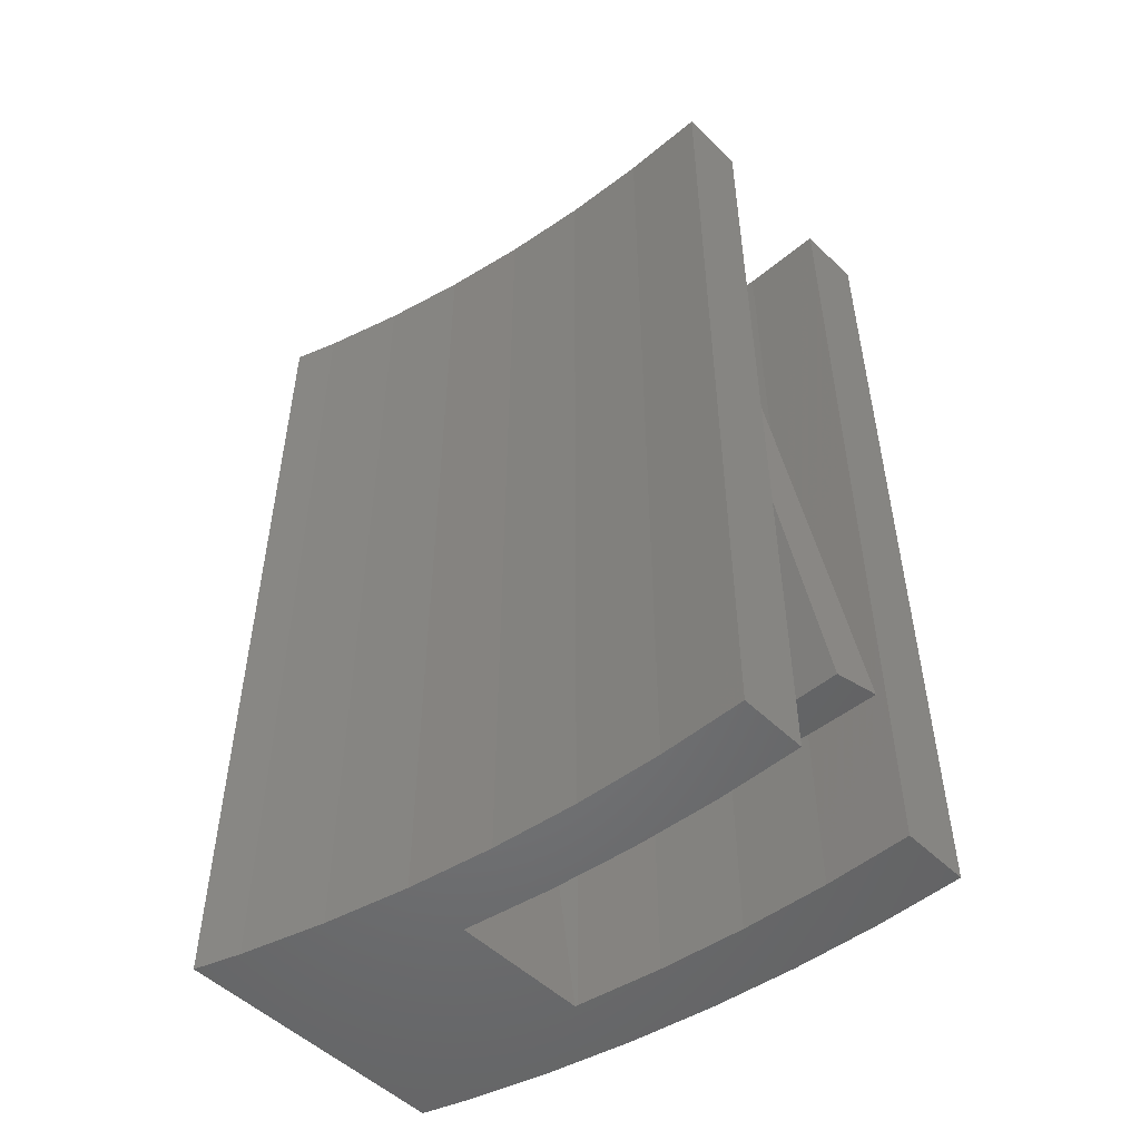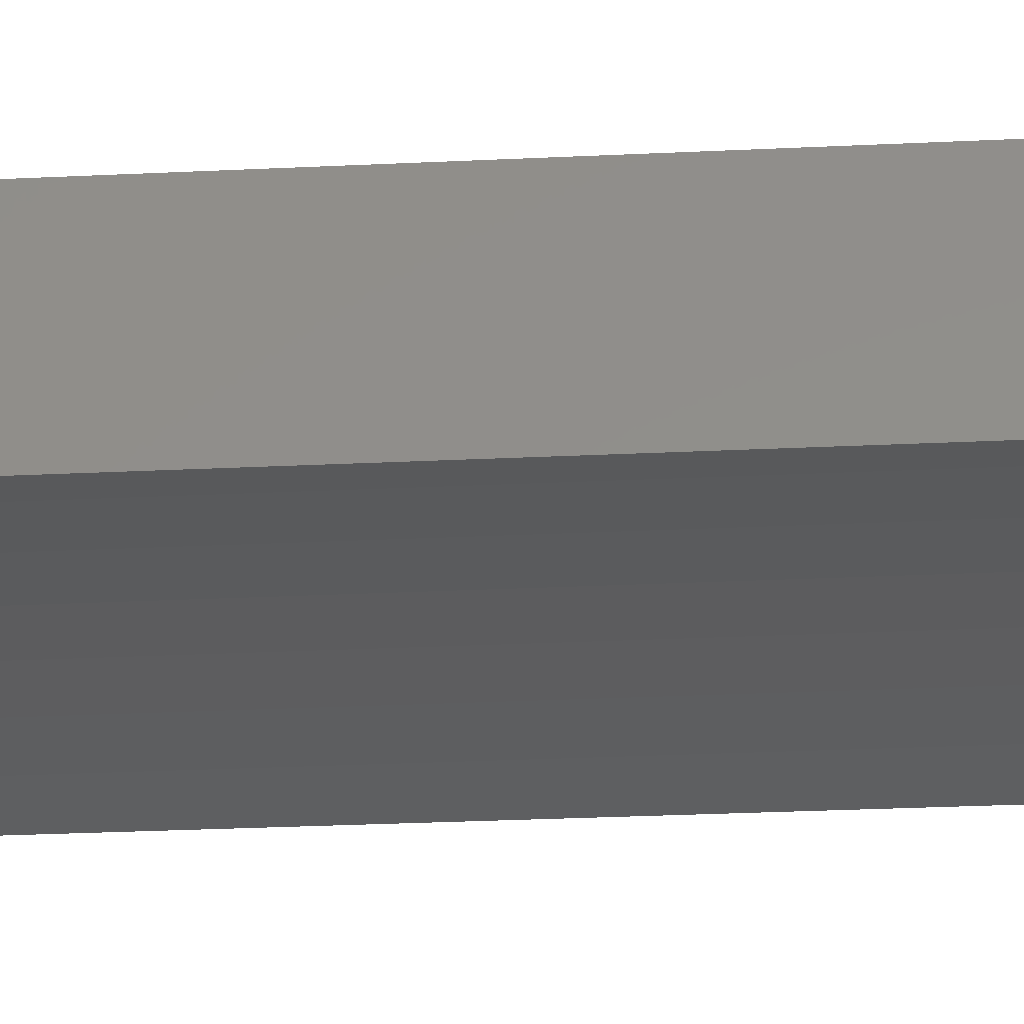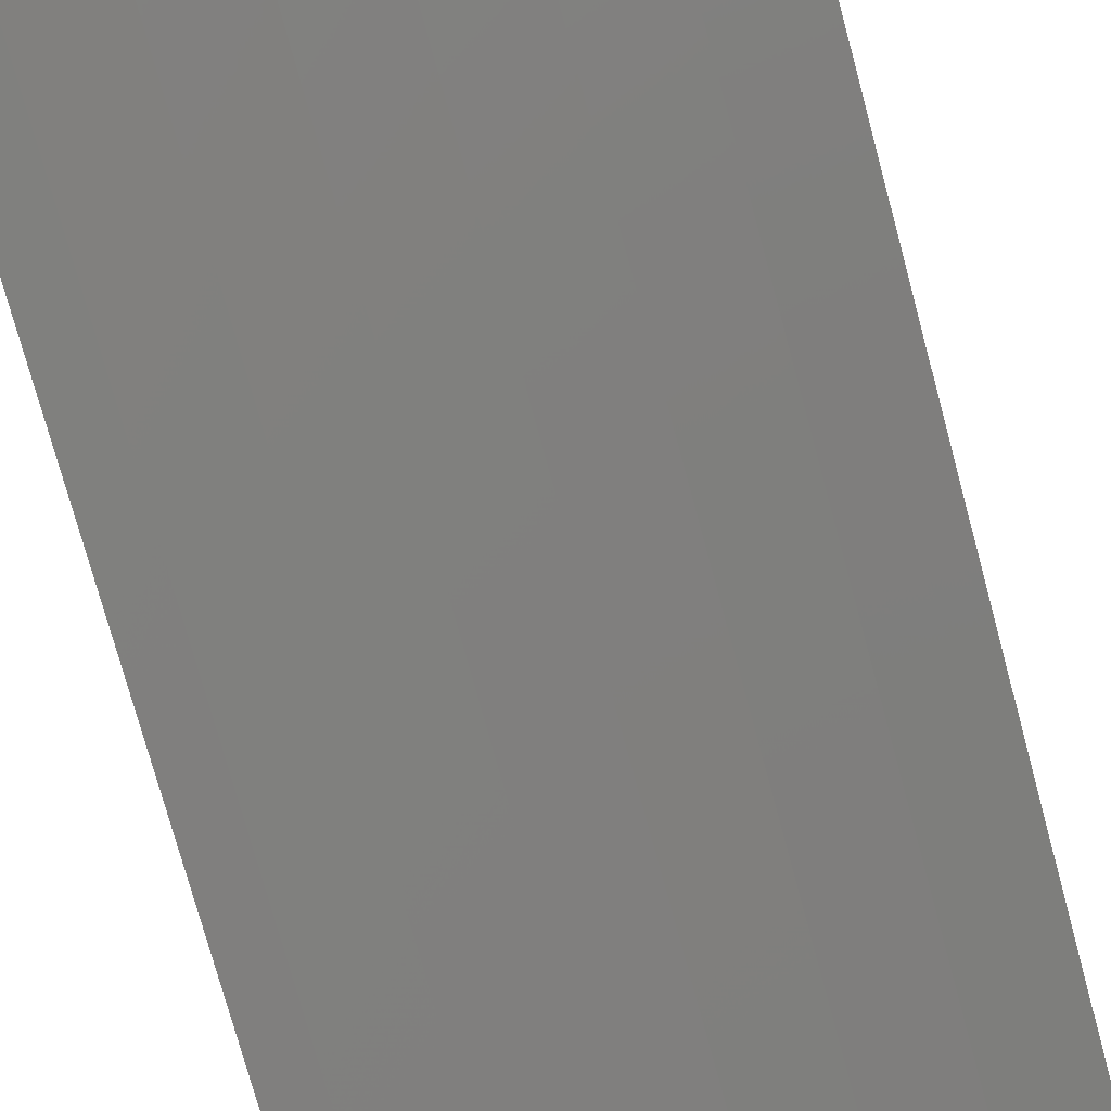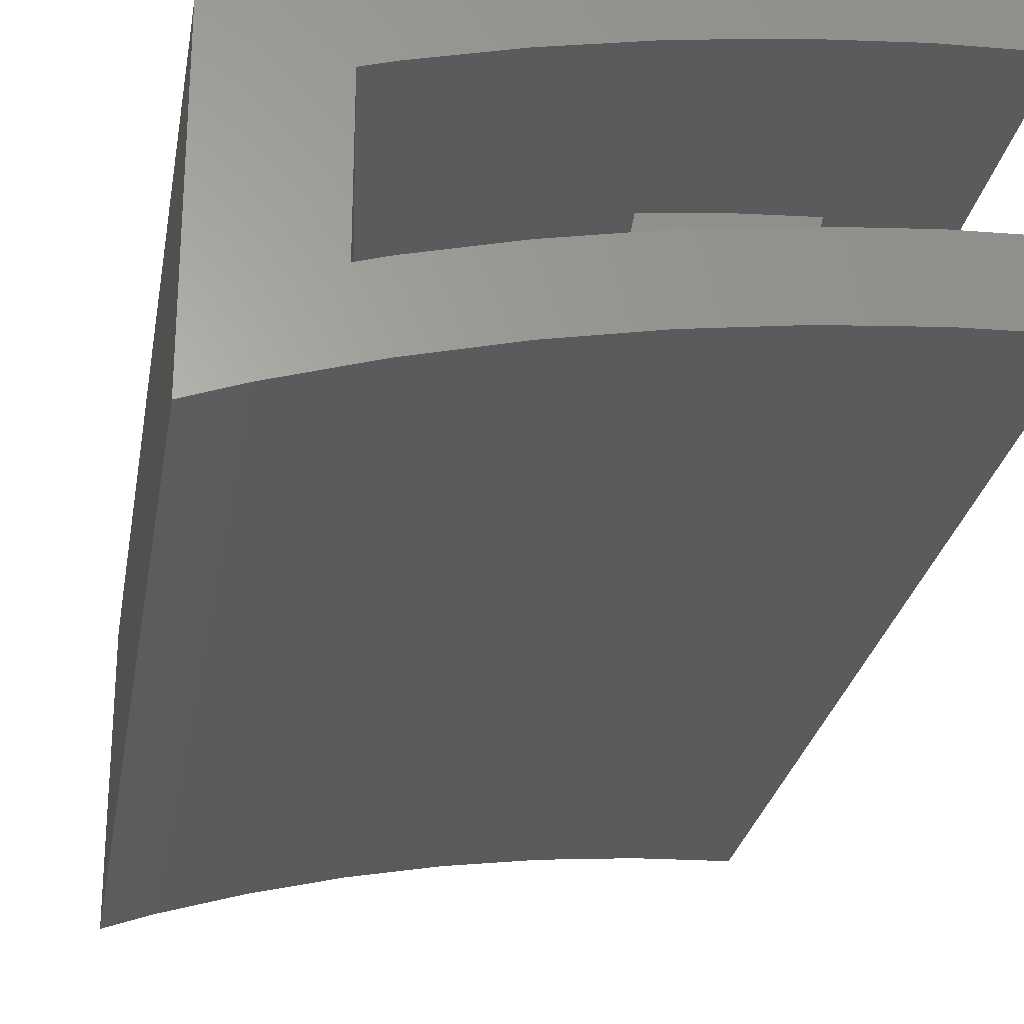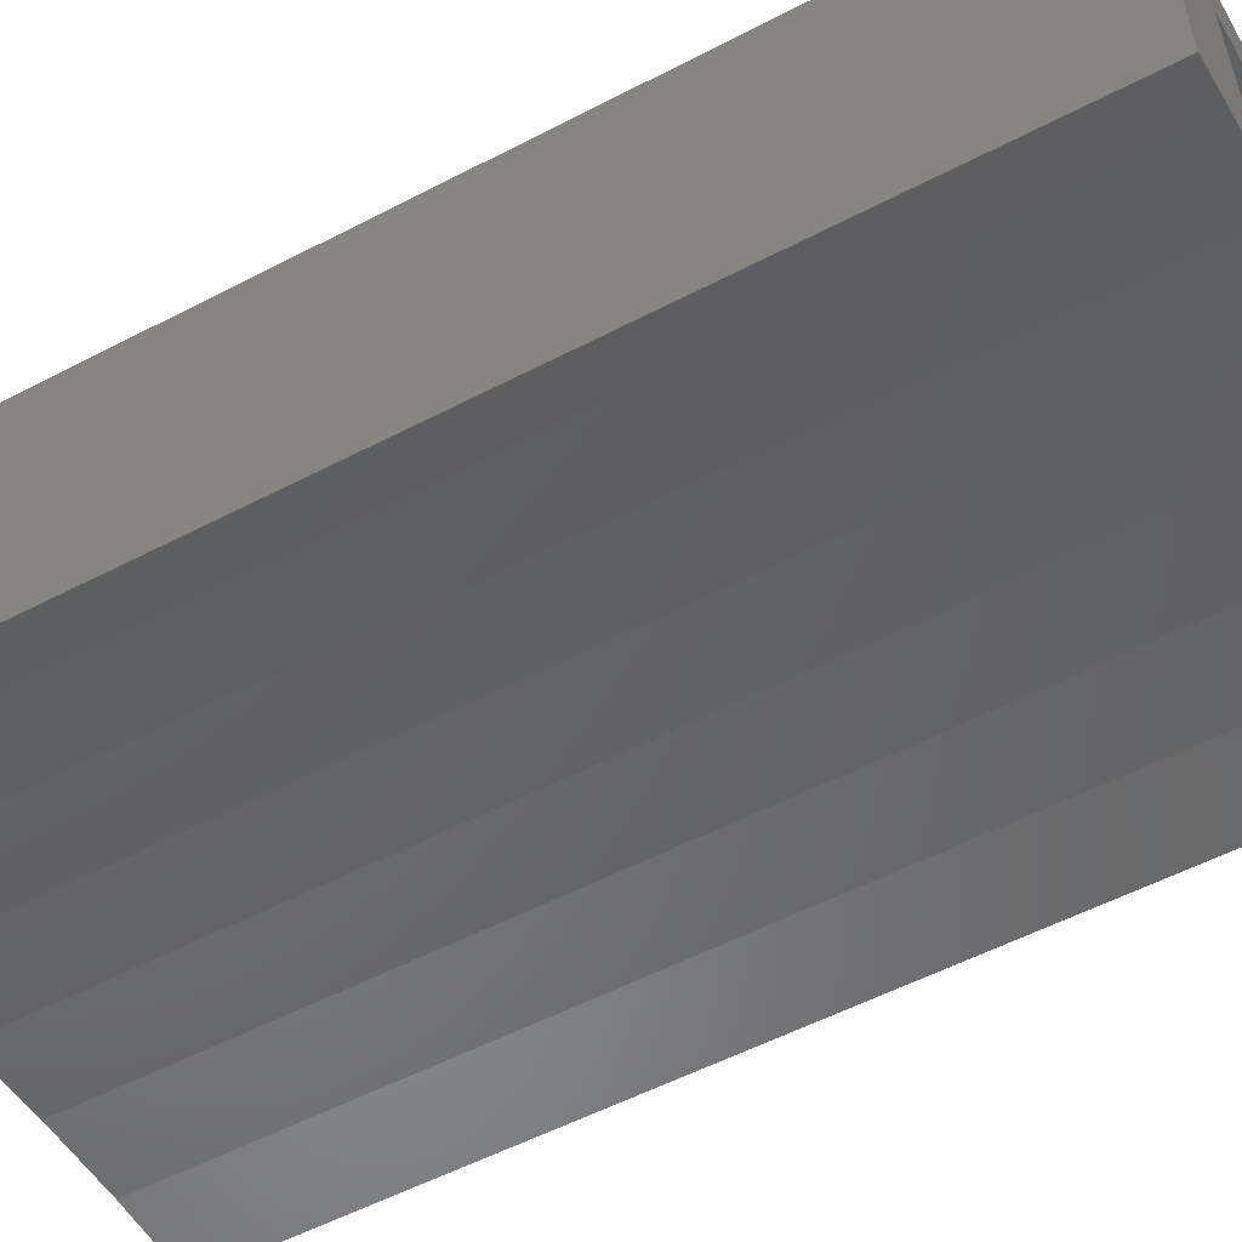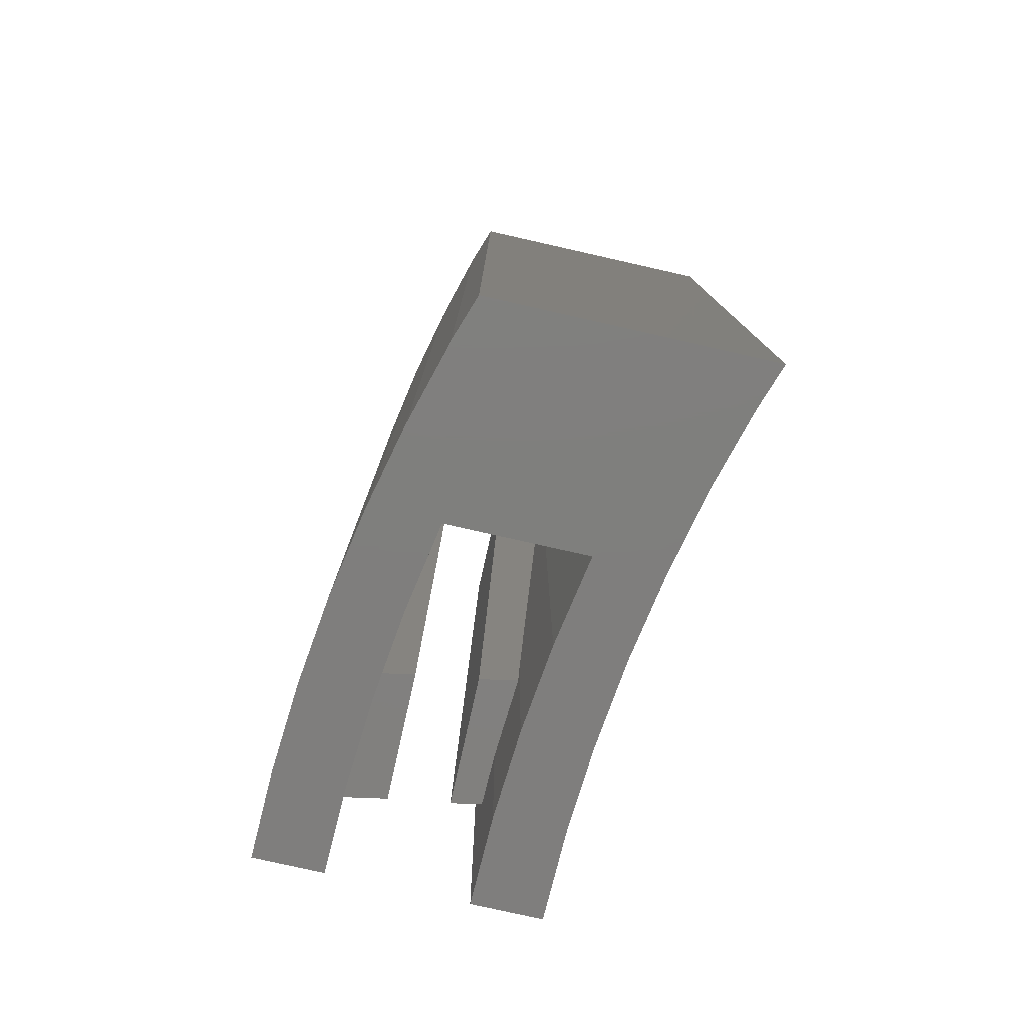
<metadata>
{"format":"stl","ext":"stl","renderer":"f3d","projection":"perspective","resolution":1024,"background":"white","views":[{"elev":-51.3,"azim":43.7,"up":"+Z"},{"elev":-39.7,"azim":-86.9,"up":"+Y"},{"elev":-77.6,"azim":15.3,"up":"+Y"},{"elev":-26.1,"azim":-9.4,"up":"+Y"},{"elev":-55.6,"azim":-61.3,"up":"+Y"},{"elev":-78.7,"azim":-102.7,"up":"+Z"}]}
</metadata>
<code>
# stl→obj: 86 verts, 168 faces
v -15.45 38.04 0
v -18.41 37.19 35
v -15.45 38.04 35
v -18.41 37.19 0
v -6.267 39.68 0
v -9.369 39.29 35
v -6.267 39.68 35
v -9.369 39.29 0
v -12.43 38.74 35
v -12.43 38.74 0
v -20 36.64 35
v -20 36.64 0
v 0 40 0
v -3.14 39.92 35
v 0 40 35
v -3.14 39.92 0
v -3.14 32.42 0
v 0 30 0
v -3.14 29.92 0
v 0 32.5 0
v -6.267 32.18 0
v -6.267 29.68 0
v -9.369 31.79 0
v -9.369 29.29 0
v -12.43 31.24 0
v -12.43 28.74 0
v -12.55 31.22 0
v -15.45 28.04 0
v 0 37.5 0
v -3.14 37.42 0
v -6.267 37.18 0
v -9.369 36.79 0
v -12.43 36.24 0
v -12.55 36.22 0
v -18.41 27.19 0
v -20 26.64 0
v 0 37.5 35
v -3.14 37.42 35
v -6.267 37.18 35
v -9.369 36.79 35
v -12.43 36.24 35
v -15.45 35.54 35
v -16.38 35.28 35
v -3.14 32.42 35
v 0 30 35
v 0 32.5 35
v -3.14 29.92 35
v -6.267 32.18 35
v -6.267 29.68 35
v -9.369 31.79 35
v -9.369 29.29 35
v -12.43 31.24 35
v -12.43 28.74 35
v -15.45 30.54 35
v -15.45 28.04 35
v -16.38 30.28 35
v -18.41 27.19 35
v -20 26.64 35
v -15.45 35.54 26.55
v -8.558 36.89 27.46
v -6.267 37.18 13.37
v -6.267 37.18 27.38
v -3.14 37.42 6.657
v -0.3659 37.49 6.548
v -3.14 37.42 23.97
v -5.2 37.27 6.734
v -3.673 37.38 27.29
v -15.45 30.54 26.55
v -4.534 32.32 27.27
v -6.267 32.18 27.33
v -3.14 32.42 18.6
v -6.061 32.2 6.716
v -3.14 32.42 6.607
v -6.267 32.18 7.993
v -9.369 31.79 27.44
v -9.369 31.79 27.08
v -9.429 31.78 27.44
v -1.219 32.47 6.532
v -3.965 35.9 27.24
v -8.754 35.9 27.43
v -5.469 35.9 6.691
v -0.6801 35.9 6.498
v -4.281 33.6 27.31
v -9.07 33.6 27.5
v -0.9956 33.6 6.567
v -5.785 33.6 6.76
f 1 2 3
f 2 1 4
f 5 6 7
f 6 5 8
f 8 9 6
f 9 8 10
f 4 11 2
f 11 4 12
f 13 14 15
f 14 13 16
f 16 7 14
f 7 16 5
f 17 18 19
f 18 17 20
f 21 19 22
f 19 21 17
f 23 22 24
f 22 23 21
f 25 24 26
f 24 25 23
f 26 27 25
f 4 27 28
f 28 27 26
f 16 29 30
f 29 16 13
f 5 30 31
f 30 5 16
f 8 31 32
f 31 8 5
f 10 32 33
f 32 10 8
f 34 10 33
f 27 4 34
f 34 1 10
f 12 28 35
f 34 4 1
f 12 35 36
f 28 12 4
f 14 37 15
f 14 38 37
f 7 38 14
f 7 39 38
f 6 39 7
f 6 40 39
f 9 40 6
f 9 41 40
f 3 41 9
f 3 42 41
f 3 43 42
f 11 43 2
f 2 43 3
f 44 45 46
f 44 47 45
f 48 47 44
f 48 49 47
f 50 49 48
f 50 51 49
f 52 51 50
f 52 53 51
f 54 53 52
f 54 55 53
f 56 55 54
f 56 57 55
f 43 11 56
f 58 56 11
f 56 58 57
f 10 3 9
f 3 10 1
f 35 55 57
f 55 35 28
f 24 49 51
f 49 24 22
f 26 51 53
f 51 26 24
f 36 57 58
f 57 36 35
f 19 45 47
f 45 19 18
f 22 47 49
f 47 22 19
f 28 53 55
f 53 28 26
f 37 13 15
f 13 37 29
f 45 20 46
f 20 45 18
f 59 42 43
f 40 60 39
f 32 60 40
f 32 61 60
f 61 32 31
f 39 60 62
f 33 40 41
f 40 33 32
f 63 30 64
f 65 37 38
f 64 37 65
f 64 29 37
f 29 64 30
f 31 66 61
f 30 66 31
f 66 30 63
f 67 39 62
f 39 67 38
f 38 67 65
f 59 41 42
f 33 59 34
f 59 33 41
f 52 68 54
f 25 68 52
f 68 25 27
f 69 48 44
f 48 69 70
f 69 44 71
f 17 72 73
f 72 21 74
f 21 72 17
f 48 75 50
f 75 48 70
f 23 74 21
f 74 23 76
f 68 56 54
f 50 77 52
f 77 50 75
f 76 52 77
f 25 76 23
f 76 25 52
f 46 71 44
f 46 78 71
f 78 46 20
f 17 78 20
f 78 17 73
f 68 59 43
f 27 59 68
f 59 27 34
f 68 43 56
f 36 11 12
f 11 36 58
f 62 79 67
f 80 62 60
f 62 80 79
f 81 79 80
f 79 81 82
f 82 63 64
f 81 63 82
f 63 81 66
f 79 65 67
f 82 65 79
f 65 82 64
f 81 61 66
f 61 81 80
f 61 80 60
f 83 70 69
f 84 70 83
f 84 75 70
f 75 84 77
f 73 85 78
f 73 86 85
f 86 73 72
f 71 85 83
f 85 71 78
f 71 83 69
f 83 86 84
f 86 83 85
f 74 86 72
f 86 74 84
f 76 84 74
f 84 76 77

</code>
